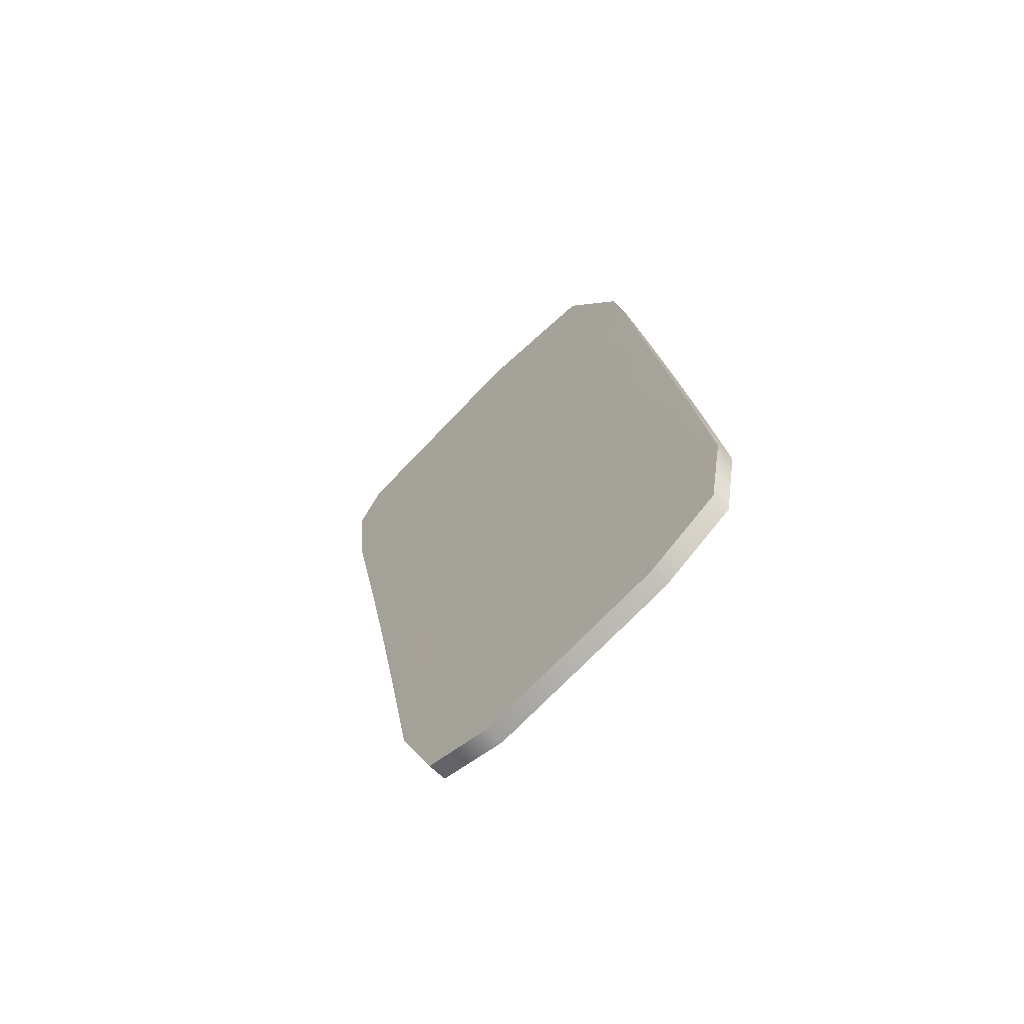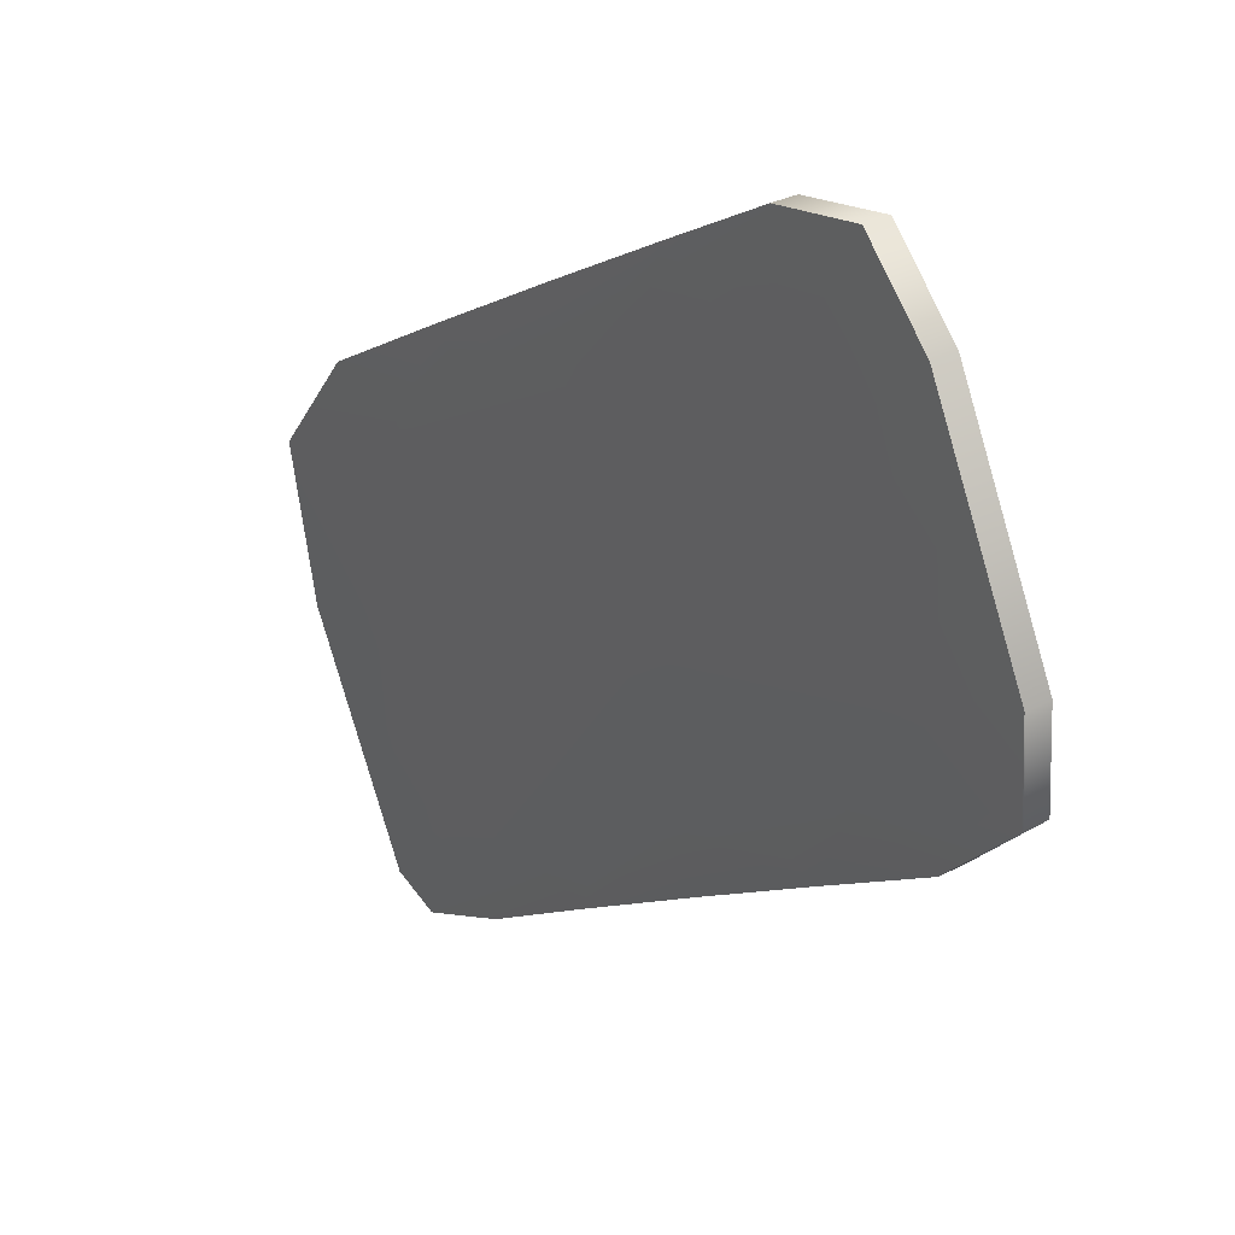
<metadata>
{"format":"obj","ext":"obj","renderer":"f3d","projection":"perspective","resolution":1024,"background":"white","views":[{"elev":-53.9,"azim":-54.3,"up":"+Y"},{"elev":11.9,"azim":-41.7,"up":"+Z"}]}
</metadata>
<code>
v -0.3178 2.302 -1.078
v -0.3245 2.305 -1.08
v -0.3185 2.332 -1.07
v -0.3554 1.988 -1.121
v -0.3499 2.011 -1.114
v -0.298 2.287 -1.223
v -0.3007 2.266 -1.203
v -0.3166 2.331 -1.07
v -0.2961 2.286 -1.222
v -0.2996 2.314 -1.181
v -0.3032 2.297 -1.166
v -0.316 2.331 -1.07
v -0.299 2.314 -1.181
v -0.2955 2.286 -1.222
v -0.3173 2.332 -1.07
v -0.2967 2.287 -1.222
v -0.3002 2.314 -1.181
v -0.3015 2.315 -1.182
v -0.3179 2.332 -1.07
v -0.3009 2.314 -1.181
v -0.2973 2.287 -1.222
v -0.3535 1.987 -1.12
v -0.3149 2.185 -1.183
v -0.3134 2.19 -1.195
v -0.3128 2.19 -1.194
v -0.3342 2.082 -1.15
v -0.3357 2.072 -1.156
v -0.3351 2.072 -1.156
v -0.3529 1.987 -1.12
v -0.3153 2.191 -1.195
v -0.314 2.19 -1.195
v -0.3146 2.191 -1.195
v -0.3542 1.987 -1.12
v -0.3363 2.072 -1.156
v -0.3376 2.073 -1.157
v -0.3369 2.073 -1.157
v -0.3548 1.987 -1.12
v -0.3752 2.024 -0.9794
v -0.3662 2.04 -0.9976
v -0.3732 2.023 -0.9788
v -0.3604 2.01 -1.055
v -0.3647 1.992 -1.051
v -0.3641 1.992 -1.05
v -0.3725 2.023 -0.9786
v -0.3738 2.023 -0.979
v -0.3654 1.993 -1.051
v -0.3667 1.993 -1.051
v -0.366 1.993 -1.051
v -0.3745 2.024 -0.9792
v -0.3561 2.112 -1.001
v -0.3605 2.105 -0.9885
v -0.3598 2.105 -0.9883
v -0.3372 2.218 -1.029
v -0.3387 2.226 -1.021
v -0.3381 2.226 -1.021
v -0.3625 2.106 -0.989
v -0.3612 2.105 -0.9886
v -0.3618 2.106 -0.9888
v -0.3394 2.227 -1.022
v -0.3407 2.227 -1.022
v -0.34 2.227 -1.022
v -0.3566 2.014 -1.117
v -0.3204 2.333 -1.071
v -0.3573 1.988 -1.121
v -0.2998 2.288 -1.223
v -0.3192 2.332 -1.071
v -0.2986 2.287 -1.223
v -0.3021 2.315 -1.182
v -0.3033 2.315 -1.182
v -0.3198 2.333 -1.071
v -0.3027 2.315 -1.182
v -0.2992 2.288 -1.223
v -0.3171 2.192 -1.196
v -0.3159 2.191 -1.196
v -0.3165 2.191 -1.196
v -0.3561 1.988 -1.121
v -0.3382 2.073 -1.157
v -0.3395 2.074 -1.158
v -0.3388 2.073 -1.157
v -0.3567 1.988 -1.121
v -0.3072 2.269 -1.206
v -0.3211 2.333 -1.071
v -0.3004 2.288 -1.224
v -0.3039 2.316 -1.182
v -0.3097 2.3 -1.168
v -0.3217 2.334 -1.071
v -0.3045 2.316 -1.183
v -0.301 2.289 -1.224
v -0.3214 2.187 -1.186
v -0.3177 2.192 -1.196
v -0.3183 2.192 -1.197
v -0.358 1.989 -1.121
v -0.3401 2.074 -1.158
v -0.3409 2.085 -1.152
v -0.3407 2.074 -1.158
v -0.3586 1.989 -1.122
v -0.3771 2.025 -0.98
v -0.3758 2.024 -0.9796
v -0.3673 1.994 -1.052
v -0.3686 1.994 -1.052
v -0.368 1.994 -1.052
v -0.3765 2.025 -0.9798
v -0.3644 2.107 -0.9896
v -0.3631 2.106 -0.9892
v -0.3638 2.107 -0.9894
v -0.3413 2.227 -1.022
v -0.3426 2.228 -1.023
v -0.3419 2.228 -1.022
v -0.3731 2.044 -0.9997
v -0.3778 2.025 -0.9802
v -0.3693 1.994 -1.052
v -0.3672 2.013 -1.057
v -0.3699 1.995 -1.053
v -0.3785 2.025 -0.9804
v -0.3629 2.115 -1.003
v -0.3651 2.107 -0.9898
v -0.3657 2.107 -0.99
v -0.3432 2.228 -1.023
v -0.3439 2.221 -1.032
v -0.3439 2.229 -1.023
v -0.335 2.258 -1.055
v -0.322 2.334 -1.071
v -0.3325 2.292 -1.041
v -0.3442 2.229 -1.023
v -0.3293 2.29 -1.04
v -0.3182 2.332 -1.07
v -0.3287 2.29 -1.04
v -0.3403 2.227 -1.022
v -0.3473 2.021 -1.141
v -0.3551 1.987 -1.12
v -0.3467 2.021 -1.14
v -0.3373 2.073 -1.157
v -0.2973 2.305 -1.213
v -0.2977 2.287 -1.222
v -0.2967 2.305 -1.213
v -0.3012 2.314 -1.181
v -0.2955 2.304 -1.212
v -0.2958 2.286 -1.222
v -0.2949 2.304 -1.212
v -0.2993 2.314 -1.181
v -0.3163 2.331 -1.07
v -0.307 2.331 -1.125
v -0.3064 2.331 -1.125
v -0.3157 2.331 -1.069
v -0.2987 2.313 -1.18
v -0.3128 2.286 -1.118
v -0.2952 2.286 -1.222
v -0.3041 2.266 -1.183
v -0.2961 2.304 -1.212
v -0.2964 2.287 -1.222
v -0.2999 2.314 -1.181
v -0.317 2.331 -1.07
v -0.3076 2.331 -1.125
v -0.3089 2.332 -1.126
v -0.3083 2.332 -1.126
v -0.3176 2.332 -1.07
v -0.3006 2.314 -1.181
v -0.297 2.287 -1.222
v -0.3532 1.987 -1.12
v -0.3448 2.02 -1.14
v -0.3354 2.072 -1.156
v -0.3454 2.02 -1.14
v -0.303 2.245 -1.213
v -0.3131 2.19 -1.194
v -0.3024 2.245 -1.213
v -0.3098 2.222 -1.184
v -0.3125 2.19 -1.194
v -0.3247 2.13 -1.175
v -0.324 2.13 -1.175
v -0.3261 2.136 -1.155
v -0.3347 2.072 -1.156
v -0.3526 1.986 -1.119
v -0.3417 2.053 -1.129
v -0.3048 2.246 -1.214
v -0.3149 2.191 -1.195
v -0.3042 2.246 -1.214
v -0.3137 2.19 -1.195
v -0.3036 2.245 -1.213
v -0.3143 2.19 -1.195
v -0.3538 1.987 -1.12
v -0.336 2.072 -1.156
v -0.3461 2.021 -1.14
v -0.3253 2.131 -1.175
v -0.3265 2.131 -1.176
v -0.3259 2.131 -1.175
v -0.3366 2.072 -1.157
v -0.3545 1.987 -1.12
v -0.3725 2.005 -1.01
v -0.3748 2.024 -0.9793
v -0.3718 2.004 -1.009
v -0.3664 1.993 -1.051
v -0.3729 2.023 -0.9787
v -0.3699 2.003 -1.009
v -0.3644 1.992 -1.051
v -0.3705 2.004 -1.009
v -0.3595 1.982 -1.089
v -0.3589 1.982 -1.089
v -0.3522 2.024 -1.09
v -0.3638 1.992 -1.05
v -0.3722 2.023 -0.9785
v -0.3604 2.041 -1.03
v -0.3735 2.023 -0.9789
v -0.3651 1.992 -1.051
v -0.3712 2.004 -1.009
v -0.3602 1.982 -1.089
v -0.3614 1.983 -1.09
v -0.3608 1.983 -1.089
v -0.3657 1.993 -1.051
v -0.3742 2.024 -0.9791
v -0.3268 2.289 -1.039
v -0.3384 2.226 -1.021
v -0.3274 2.289 -1.039
v -0.369 2.058 -0.9761
v -0.3602 2.105 -0.9884
v -0.3684 2.057 -0.9759
v -0.3592 2.081 -1.006
v -0.3595 2.105 -0.9882
v -0.3501 2.163 -1.004
v -0.3494 2.163 -1.004
v -0.3451 2.16 -1.027
v -0.3378 2.226 -1.021
v -0.3281 2.255 -1.053
v -0.371 2.059 -0.9766
v -0.3621 2.106 -0.9889
v -0.3703 2.058 -0.9764
v -0.3608 2.105 -0.9886
v -0.3697 2.058 -0.9762
v -0.3615 2.106 -0.9887
v -0.339 2.226 -1.021
v -0.328 2.29 -1.039
v -0.3507 2.163 -1.004
v -0.352 2.164 -1.005
v -0.3514 2.164 -1.004
v -0.3397 2.227 -1.022
v -0.3485 2.056 -1.131
v -0.3589 1.989 -1.122
v -0.3505 2.023 -1.142
v -0.341 2.074 -1.158
v -0.3492 2.022 -1.141
v -0.357 1.988 -1.121
v -0.3486 2.022 -1.141
v -0.3391 2.074 -1.158
v -0.2992 2.306 -1.214
v -0.2995 2.288 -1.223
v -0.2986 2.305 -1.213
v -0.303 2.315 -1.182
v -0.298 2.305 -1.213
v -0.2983 2.287 -1.223
v -0.3018 2.315 -1.182
v -0.3188 2.332 -1.07
v -0.3095 2.332 -1.126
v -0.3201 2.333 -1.071
v -0.3107 2.333 -1.126
v -0.3101 2.332 -1.126
v -0.3195 2.333 -1.071
v -0.3024 2.315 -1.182
v -0.2989 2.288 -1.223
v -0.3067 2.247 -1.215
v -0.3168 2.192 -1.196
v -0.3061 2.247 -1.214
v -0.3156 2.191 -1.195
v -0.3054 2.246 -1.214
v -0.3162 2.191 -1.196
v -0.3557 1.988 -1.121
v -0.3379 2.073 -1.157
v -0.348 2.022 -1.141
v -0.3271 2.132 -1.176
v -0.3284 2.132 -1.176
v -0.3278 2.132 -1.176
v -0.3385 2.073 -1.157
v -0.3564 1.988 -1.121
v -0.3108 2.269 -1.185
v -0.3013 2.289 -1.224
v -0.3004 2.306 -1.214
v -0.3049 2.316 -1.183
v -0.2998 2.306 -1.214
v -0.3001 2.288 -1.223
v -0.3036 2.316 -1.182
v -0.3207 2.333 -1.071
v -0.3114 2.333 -1.127
v -0.3196 2.289 -1.12
v -0.312 2.333 -1.127
v -0.3214 2.333 -1.071
v -0.3042 2.316 -1.183
v -0.3007 2.288 -1.224
v -0.3164 2.225 -1.186
v -0.3187 2.192 -1.197
v -0.3079 2.247 -1.215
v -0.3174 2.192 -1.196
v -0.3073 2.247 -1.215
v -0.318 2.192 -1.196
v -0.3577 1.989 -1.121
v -0.3398 2.074 -1.158
v -0.3499 2.022 -1.142
v -0.329 2.132 -1.177
v -0.3328 2.139 -1.158
v -0.3296 2.133 -1.177
v -0.3404 2.074 -1.158
v -0.3583 1.989 -1.122
v -0.3306 2.291 -1.04
v -0.3423 2.228 -1.022
v -0.3312 2.291 -1.04
v -0.3745 2.005 -1.01
v -0.3768 2.025 -0.9799
v -0.3738 2.005 -1.01
v -0.3683 1.994 -1.052
v -0.367 1.993 -1.051
v -0.3731 2.005 -1.01
v -0.3755 2.024 -0.9795
v -0.3621 1.983 -1.09
v -0.3634 1.984 -1.09
v -0.3627 1.983 -1.09
v -0.3677 1.994 -1.052
v -0.3761 2.024 -0.9797
v -0.373 2.059 -0.9772
v -0.3641 2.107 -0.9895
v -0.3723 2.059 -0.977
v -0.3717 2.059 -0.9768
v -0.3628 2.106 -0.9891
v -0.3634 2.106 -0.9893
v -0.341 2.227 -1.022
v -0.33 2.291 -1.04
v -0.3527 2.164 -1.005
v -0.354 2.165 -1.005
v -0.3533 2.165 -1.005
v -0.3416 2.228 -1.022
v -0.3674 2.044 -1.033
v -0.3788 2.026 -0.9805
v -0.3758 2.006 -1.011
v -0.3703 1.995 -1.053
v -0.3775 2.025 -0.9801
v -0.369 1.994 -1.052
v -0.3751 2.006 -1.01
v -0.364 1.984 -1.091
v -0.3591 2.027 -1.093
v -0.3647 1.984 -1.091
v -0.3696 1.995 -1.052
v -0.3781 2.025 -0.9803
v -0.3662 2.084 -1.008
v -0.366 2.108 -0.9901
v -0.3743 2.06 -0.9776
v -0.3647 2.107 -0.9897
v -0.3736 2.06 -0.9774
v -0.3654 2.107 -0.9899
v -0.3429 2.228 -1.023
v -0.3319 2.291 -1.041
v -0.3546 2.165 -1.005
v -0.352 2.163 -1.029
v -0.3553 2.165 -1.006
v -0.3435 2.228 -1.023
v -0.3328 2.292 -1.041
v -0.329 2.29 -1.04
v -0.347 2.021 -1.141
v -0.297 2.305 -1.213
v -0.2952 2.304 -1.212
v -0.3067 2.331 -1.125
v -0.3061 2.331 -1.125
v -0.2946 2.304 -1.212
v -0.2958 2.304 -1.212
v -0.3073 2.331 -1.125
v -0.3086 2.332 -1.126
v -0.3079 2.332 -1.126
v -0.2964 2.304 -1.212
v -0.3451 2.02 -1.14
v -0.3027 2.245 -1.213
v -0.3021 2.245 -1.213
v -0.3243 2.13 -1.175
v -0.3237 2.13 -1.175
v -0.3445 2.02 -1.14
v -0.3045 2.246 -1.214
v -0.3033 2.245 -1.213
v -0.3039 2.246 -1.213
v -0.3458 2.021 -1.14
v -0.325 2.131 -1.175
v -0.3262 2.131 -1.176
v -0.3256 2.131 -1.175
v -0.3464 2.021 -1.14
v -0.3722 2.004 -1.009
v -0.3702 2.004 -1.009
v -0.3592 1.982 -1.089
v -0.3585 1.982 -1.089
v -0.3695 2.003 -1.009
v -0.3709 2.004 -1.009
v -0.3598 1.982 -1.089
v -0.3611 1.983 -1.089
v -0.3605 1.982 -1.089
v -0.3715 2.004 -1.009
v -0.3271 2.289 -1.039
v -0.3687 2.058 -0.976
v -0.368 2.057 -0.9758
v -0.3498 2.163 -1.004
v -0.3491 2.163 -1.004
v -0.3264 2.289 -1.039
v -0.3707 2.058 -0.9765
v -0.3694 2.058 -0.9762
v -0.37 2.058 -0.9763
v -0.3277 2.29 -1.039
v -0.3504 2.163 -1.004
v -0.3517 2.164 -1.004
v -0.351 2.164 -1.004
v -0.3284 2.29 -1.039
v -0.3508 2.023 -1.142
v -0.3489 2.022 -1.141
v -0.2989 2.306 -1.213
v -0.2976 2.305 -1.213
v -0.3092 2.332 -1.126
v -0.3104 2.333 -1.126
v -0.3098 2.332 -1.126
v -0.2983 2.305 -1.213
v -0.3064 2.247 -1.214
v -0.3051 2.246 -1.214
v -0.3057 2.246 -1.214
v -0.3477 2.021 -1.141
v -0.3268 2.131 -1.176
v -0.3281 2.132 -1.176
v -0.3275 2.132 -1.176
v -0.3483 2.022 -1.141
v -0.3007 2.306 -1.214
v -0.2995 2.306 -1.214
v -0.3111 2.333 -1.127
v -0.3123 2.333 -1.127
v -0.3117 2.333 -1.127
v -0.3001 2.306 -1.214
v -0.3082 2.247 -1.215
v -0.307 2.247 -1.215
v -0.3076 2.247 -1.215
v -0.3496 2.022 -1.142
v -0.3287 2.132 -1.177
v -0.33 2.133 -1.177
v -0.3293 2.133 -1.177
v -0.3502 2.023 -1.142
v -0.3309 2.291 -1.04
v -0.3741 2.005 -1.01
v -0.3728 2.005 -1.01
v -0.3618 1.983 -1.09
v -0.363 1.984 -1.09
v -0.3624 1.983 -1.09
v -0.3735 2.005 -1.01
v -0.3726 2.059 -0.9771
v -0.3713 2.059 -0.9767
v -0.372 2.059 -0.9769
v -0.3296 2.29 -1.04
v -0.3523 2.164 -1.005
v -0.3536 2.165 -1.005
v -0.353 2.164 -1.005
v -0.3303 2.291 -1.04
v -0.3761 2.006 -1.011
v -0.3748 2.006 -1.01
v -0.3637 1.984 -1.09
v -0.365 1.984 -1.091
v -0.3643 1.984 -1.091
v -0.3754 2.006 -1.01
v -0.3746 2.06 -0.9777
v -0.3733 2.06 -0.9773
v -0.374 2.06 -0.9775
v -0.3315 2.291 -1.04
v -0.3543 2.165 -1.005
v -0.3556 2.166 -1.006
v -0.3549 2.165 -1.005
v -0.3322 2.292 -1.041
v -0.3408 2.156 -1.099
v -0.3338 2.153 -1.097
f 121 351 122 2
f 122 351 123 86
f 123 351 124 120
f 124 351 121 119
f 125 352 126 3
f 126 352 127 19
f 127 352 128 61
f 128 352 125 60
f 129 353 130 4
f 130 353 131 37
f 131 353 132 36
f 132 353 129 35
f 133 354 134 6
f 134 354 135 21
f 135 354 136 20
f 136 354 133 18
f 137 355 138 9
f 138 355 139 14
f 139 355 140 13
f 140 355 137 10
f 141 356 142 8
f 142 356 140 10
f 140 356 143 13
f 143 356 141 12
f 144 357 143 12
f 143 357 145 13
f 145 357 146 11
f 146 357 144 1
f 147 358 148 7
f 148 358 145 11
f 145 358 139 13
f 139 358 147 14
f 149 359 150 16
f 150 359 137 9
f 137 359 151 10
f 151 359 149 17
f 152 360 153 15
f 153 360 151 17
f 151 360 142 10
f 142 360 152 8
f 126 361 154 3
f 154 361 136 18
f 136 361 155 20
f 155 361 126 19
f 156 362 155 19
f 155 362 157 20
f 157 362 153 17
f 153 362 156 15
f 158 363 149 16
f 149 363 157 17
f 157 363 135 20
f 135 363 158 21
f 159 364 160 29
f 160 364 161 28
f 161 364 162 27
f 162 364 159 22
f 138 365 163 9
f 163 365 164 24
f 164 365 165 25
f 165 365 138 14
f 166 366 147 7
f 147 366 165 14
f 165 366 167 25
f 167 366 166 23
f 164 367 168 24
f 168 367 161 27
f 161 367 169 28
f 169 367 164 25
f 170 368 167 23
f 167 368 169 25
f 169 368 171 28
f 171 368 170 26
f 172 369 173 5
f 173 369 171 26
f 171 369 160 28
f 160 369 172 29
f 174 370 175 30
f 175 370 176 32
f 176 370 134 21
f 134 370 174 6
f 177 371 163 24
f 163 371 150 9
f 150 371 178 16
f 178 371 177 31
f 179 372 178 31
f 178 372 158 16
f 158 372 176 21
f 176 372 179 32
f 180 373 162 22
f 162 373 181 27
f 181 373 182 34
f 182 373 180 33
f 168 374 177 24
f 177 374 183 31
f 183 374 181 34
f 181 374 168 27
f 184 375 132 35
f 132 375 185 36
f 185 375 175 32
f 175 375 184 30
f 186 376 183 34
f 183 376 179 31
f 179 376 185 32
f 185 376 186 36
f 187 377 182 33
f 182 377 186 34
f 186 377 131 36
f 131 377 187 37
f 188 378 189 38
f 189 378 190 49
f 190 378 191 48
f 191 378 188 47
f 192 379 193 44
f 193 379 194 43
f 194 379 195 42
f 195 379 192 40
f 159 380 196 22
f 196 380 194 42
f 194 380 197 43
f 197 380 159 29
f 198 381 172 5
f 172 381 197 29
f 197 381 199 43
f 199 381 198 41
f 200 382 201 39
f 201 382 199 41
f 199 382 193 43
f 193 382 200 44
f 202 383 195 40
f 195 383 203 42
f 203 383 204 46
f 204 383 202 45
f 196 384 180 22
f 180 384 205 33
f 205 384 203 46
f 203 384 196 42
f 206 385 191 47
f 191 385 207 48
f 207 385 130 37
f 130 385 206 4
f 208 386 205 46
f 205 386 187 33
f 187 386 207 37
f 207 386 208 48
f 209 387 204 45
f 204 387 208 46
f 208 387 190 48
f 190 387 209 49
f 141 388 210 12
f 210 388 211 55
f 211 388 212 54
f 212 388 141 8
f 192 389 213 40
f 213 389 214 51
f 214 389 215 52
f 215 389 192 44
f 216 390 200 39
f 200 390 215 44
f 215 390 217 52
f 217 390 216 50
f 214 391 218 51
f 218 391 211 54
f 211 391 219 55
f 219 391 214 52
f 220 392 217 50
f 217 392 219 52
f 219 392 221 55
f 221 392 220 53
f 144 393 222 1
f 222 393 221 53
f 221 393 210 55
f 210 393 144 12
f 223 394 224 56
f 224 394 225 58
f 225 394 189 49
f 189 394 223 38
f 226 395 213 51
f 213 395 202 40
f 202 395 227 45
f 227 395 226 57
f 228 396 227 57
f 227 396 209 45
f 209 396 225 49
f 225 396 228 58
f 152 397 212 8
f 212 397 229 54
f 229 397 230 59
f 230 397 152 15
f 218 398 226 51
f 226 398 231 57
f 231 398 229 59
f 229 398 218 54
f 232 399 128 60
f 128 399 233 61
f 233 399 224 58
f 224 399 232 56
f 234 400 231 59
f 231 400 228 57
f 228 400 233 58
f 233 400 234 61
f 156 401 230 15
f 230 401 234 59
f 234 401 127 61
f 127 401 156 19
f 235 402 236 62
f 236 402 237 96
f 237 402 238 95
f 238 402 235 94
f 239 403 240 64
f 240 403 241 80
f 241 403 242 79
f 242 403 239 78
f 243 404 244 65
f 244 404 245 72
f 245 404 246 71
f 246 404 243 69
f 247 405 248 67
f 248 405 133 6
f 133 405 249 18
f 249 405 247 68
f 250 406 251 66
f 251 406 249 68
f 249 406 154 18
f 154 406 250 3
f 252 407 253 63
f 253 407 246 69
f 246 407 254 71
f 254 407 252 70
f 255 408 254 70
f 254 408 256 71
f 256 408 251 68
f 251 408 255 66
f 257 409 247 67
f 247 409 256 68
f 256 409 245 71
f 245 409 257 72
f 258 410 259 73
f 259 410 260 75
f 260 410 244 72
f 244 410 258 65
f 261 411 174 30
f 174 411 248 6
f 248 411 262 67
f 262 411 261 74
f 263 412 262 74
f 262 412 257 67
f 257 412 260 72
f 260 412 263 75
f 264 413 129 4
f 129 413 265 35
f 265 413 266 77
f 266 413 264 76
f 184 414 261 30
f 261 414 267 74
f 267 414 265 77
f 265 414 184 35
f 268 415 242 78
f 242 415 269 79
f 269 415 259 75
f 259 415 268 73
f 270 416 267 77
f 267 416 263 74
f 263 416 269 75
f 269 416 270 79
f 271 417 266 76
f 266 417 270 77
f 270 417 241 79
f 241 417 271 80
f 272 418 273 81
f 273 418 274 88
f 274 418 275 87
f 275 418 272 85
f 276 419 277 83
f 277 419 243 65
f 243 419 278 69
f 278 419 276 84
f 279 420 280 82
f 280 420 278 84
f 278 420 253 69
f 253 420 279 63
f 122 421 281 2
f 281 421 275 85
f 275 421 282 87
f 282 421 122 86
f 283 422 282 86
f 282 422 284 87
f 284 422 280 84
f 280 422 283 82
f 285 423 276 83
f 276 423 284 84
f 284 423 274 87
f 274 423 285 88
f 286 424 287 89
f 287 424 288 91
f 288 424 273 88
f 273 424 286 81
f 289 425 258 73
f 258 425 277 65
f 277 425 290 83
f 290 425 289 90
f 291 426 290 90
f 290 426 285 83
f 285 426 288 88
f 288 426 291 91
f 292 427 239 64
f 239 427 293 78
f 293 427 294 93
f 294 427 292 92
f 268 428 289 73
f 289 428 295 90
f 295 428 293 93
f 293 428 268 78
f 296 429 238 94
f 238 429 297 95
f 297 429 287 91
f 287 429 296 89
f 298 430 295 93
f 295 430 291 90
f 291 430 297 91
f 297 430 298 95
f 299 431 294 92
f 294 431 298 93
f 298 431 237 95
f 237 431 299 96
f 252 432 300 70
f 300 432 301 108
f 301 432 302 107
f 302 432 252 63
f 303 433 304 97
f 304 433 305 102
f 305 433 306 101
f 306 433 303 100
f 188 434 307 47
f 307 434 308 99
f 308 434 309 98
f 309 434 188 38
f 206 435 264 4
f 264 435 310 76
f 310 435 307 99
f 307 435 206 47
f 240 436 311 64
f 311 436 306 100
f 306 436 312 101
f 312 436 240 80
f 271 437 312 80
f 312 437 313 101
f 313 437 310 99
f 310 437 271 76
f 314 438 308 98
f 308 438 313 99
f 313 438 305 101
f 305 438 314 102
f 304 439 315 97
f 315 439 316 103
f 316 439 317 105
f 317 439 304 102
f 223 440 309 38
f 309 440 318 98
f 318 440 319 104
f 319 440 223 56
f 314 441 317 102
f 317 441 320 105
f 320 441 318 104
f 318 441 314 98
f 250 442 125 3
f 125 442 321 60
f 321 442 322 106
f 322 442 250 66
f 232 443 319 56
f 319 443 323 104
f 323 443 321 106
f 321 443 232 60
f 316 444 324 103
f 324 444 301 107
f 301 444 325 108
f 325 444 316 105
f 323 445 320 104
f 320 445 325 105
f 325 445 326 108
f 326 445 323 106
f 255 446 322 66
f 322 446 326 106
f 326 446 300 108
f 300 446 255 70
f 327 447 328 109
f 328 447 329 114
f 329 447 330 113
f 330 447 327 112
f 331 448 303 97
f 303 448 332 100
f 332 448 333 111
f 333 448 331 110
f 311 449 292 64
f 292 449 334 92
f 334 449 332 111
f 332 449 311 100
f 335 450 330 112
f 330 450 336 113
f 336 450 236 96
f 236 450 335 62
f 337 451 334 111
f 334 451 299 92
f 299 451 336 96
f 336 451 337 113
f 338 452 333 110
f 333 452 337 111
f 337 452 329 113
f 329 452 338 114
f 339 453 340 115
f 340 453 341 117
f 341 453 328 114
f 328 453 339 109
f 342 454 315 103
f 315 454 331 97
f 331 454 343 110
f 343 454 342 116
f 344 455 343 116
f 343 455 338 110
f 338 455 341 114
f 341 455 344 117
f 279 456 302 63
f 302 456 345 107
f 345 456 346 118
f 346 456 279 82
f 324 457 342 103
f 342 457 347 116
f 347 457 345 118
f 345 457 324 107
f 348 458 124 119
f 124 458 349 120
f 349 458 340 117
f 340 458 348 115
f 350 459 347 118
f 347 459 344 116
f 344 459 349 117
f 349 459 350 120
f 283 460 346 82
f 346 460 350 118
f 350 460 123 120
f 123 460 283 86
f 121 461 348 119
f 348 461 339 115
f 339 461 327 109
f 327 461 335 112
f 335 461 235 62
f 235 461 296 94
f 296 461 286 89
f 286 461 272 81
f 272 461 281 85
f 281 461 121 2
f 146 462 148 11
f 148 462 166 7
f 166 462 170 23
f 170 462 173 26
f 173 462 198 5
f 198 462 201 41
f 201 462 216 39
f 216 462 220 50
f 220 462 222 53
f 222 462 146 1

</code>
